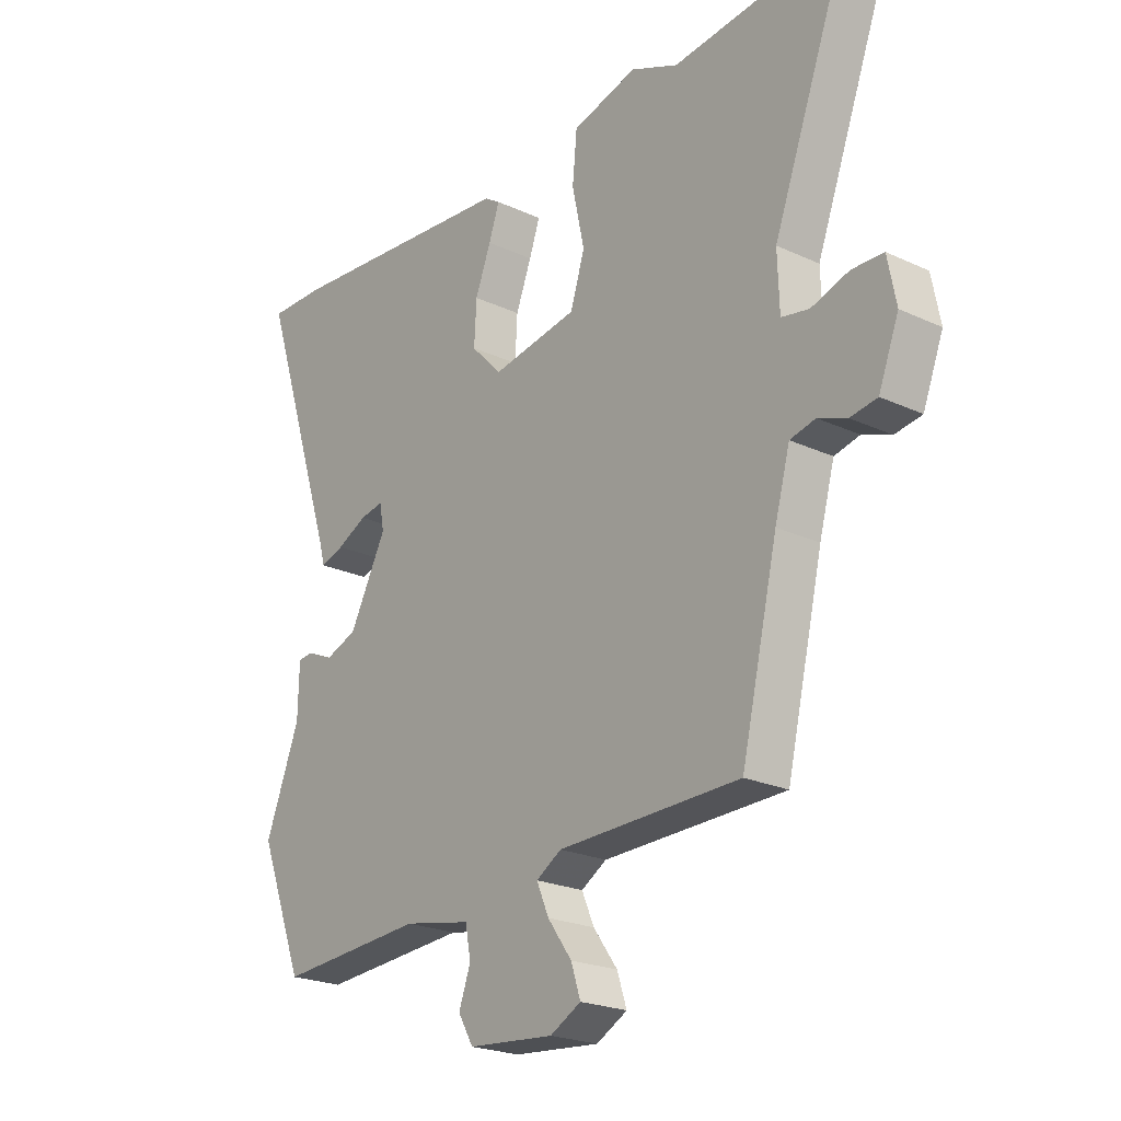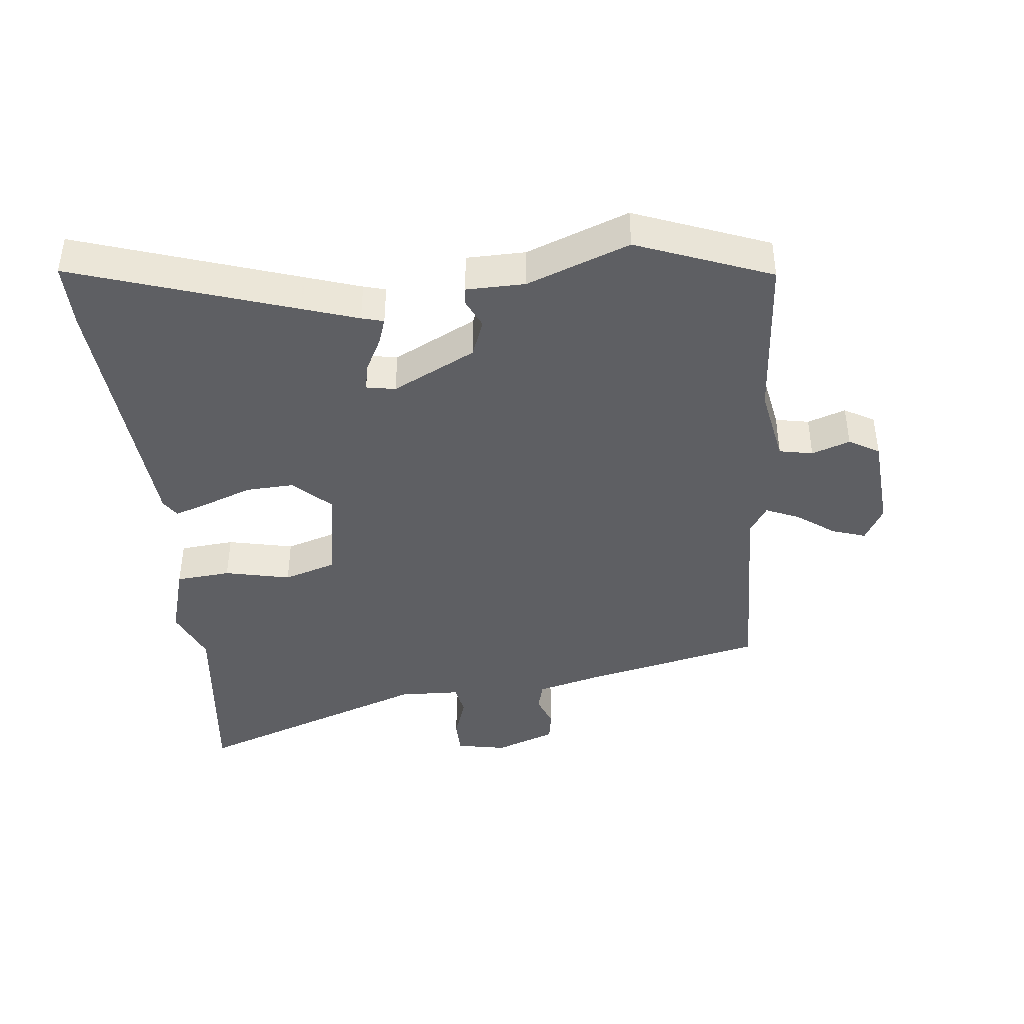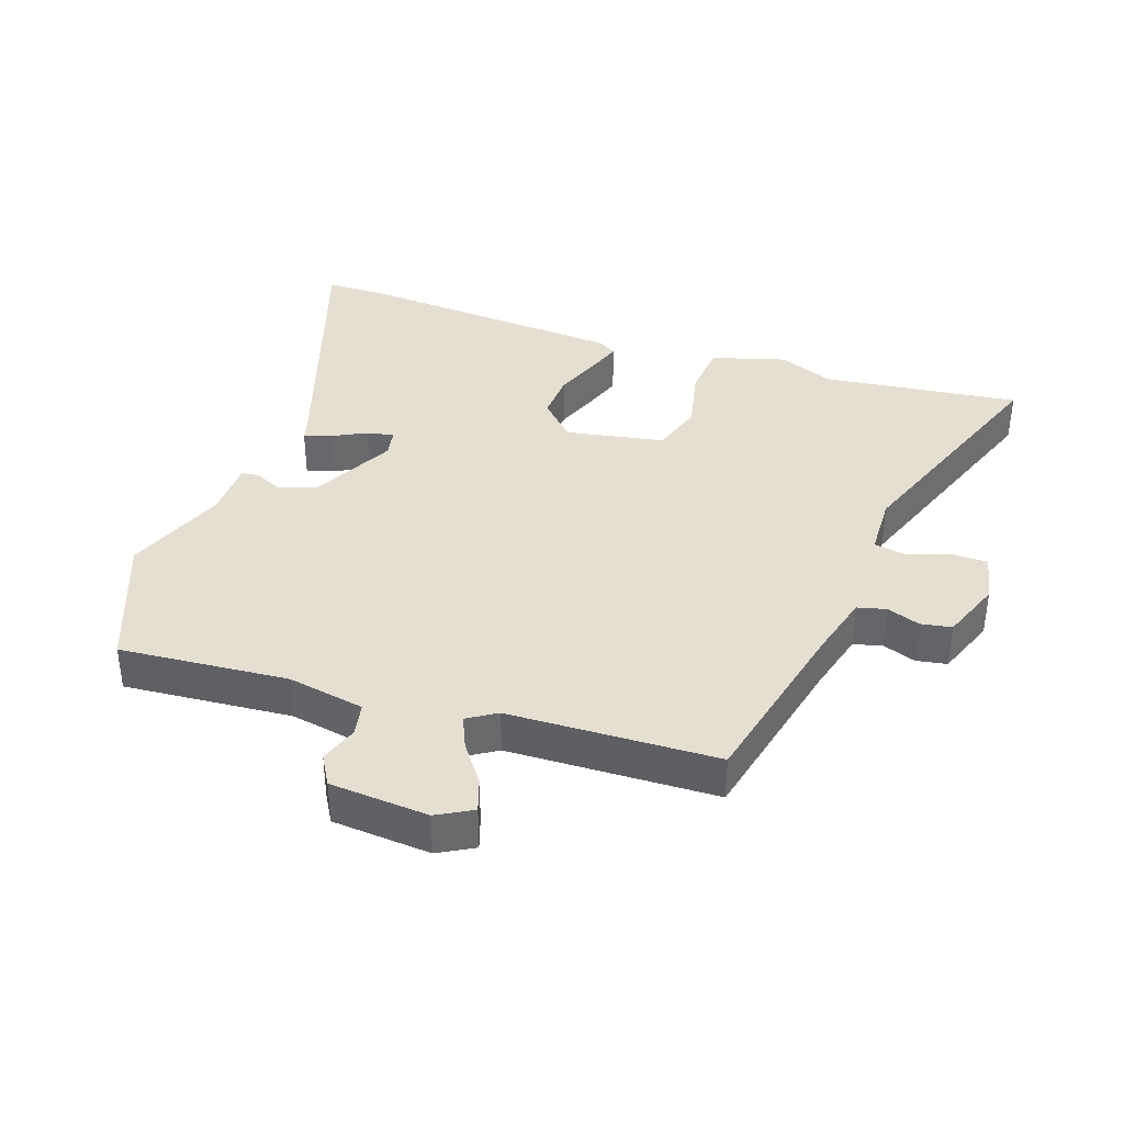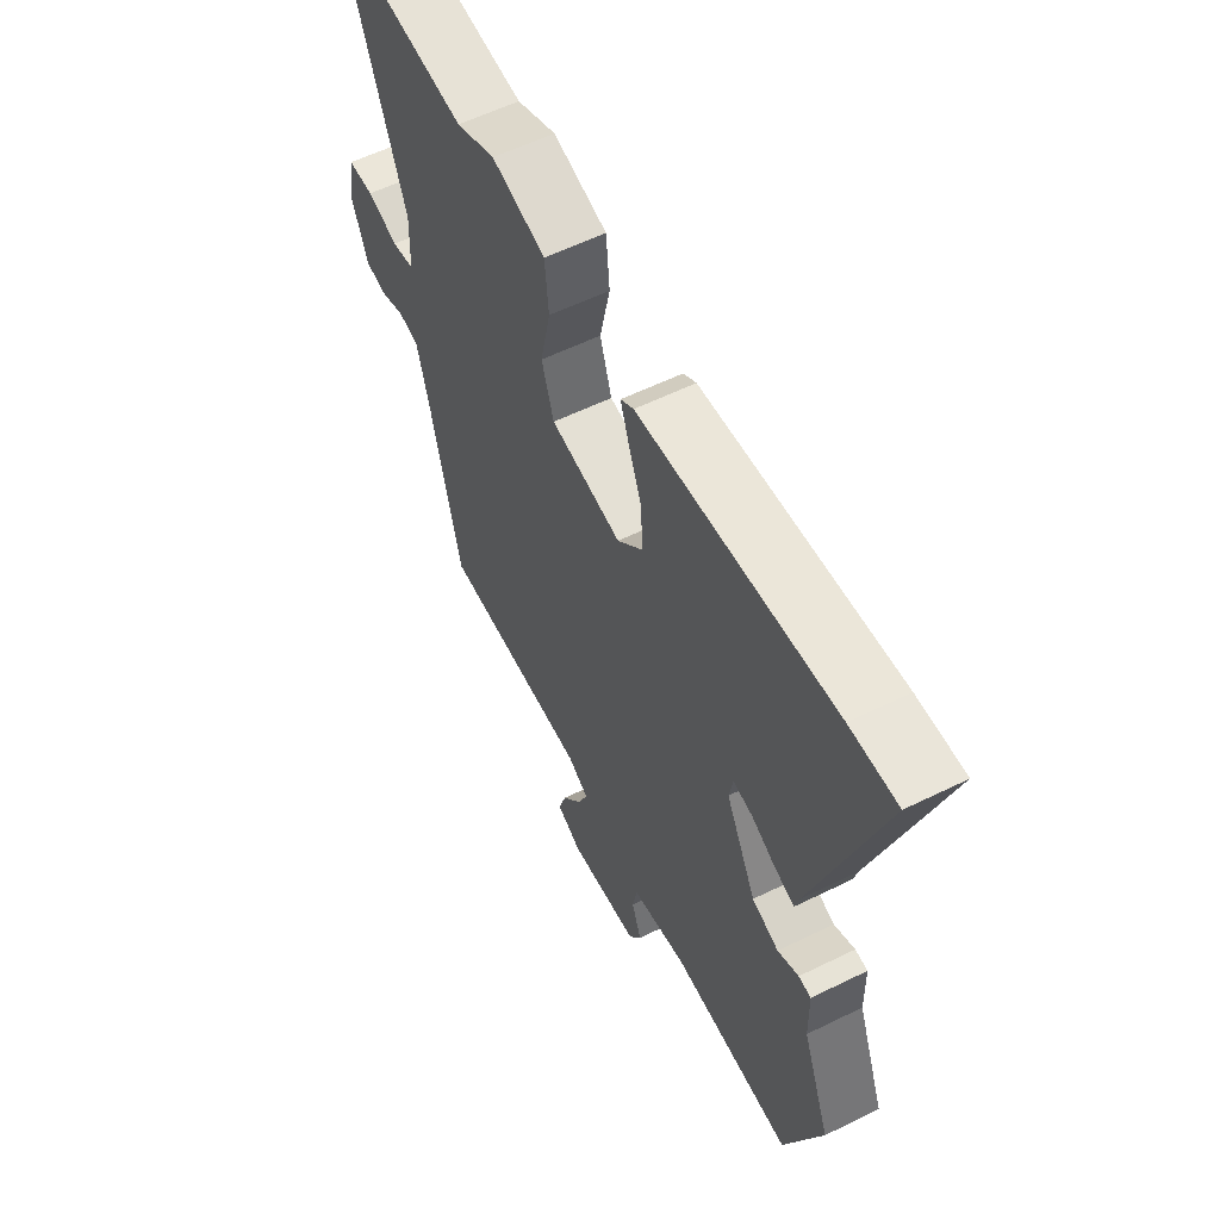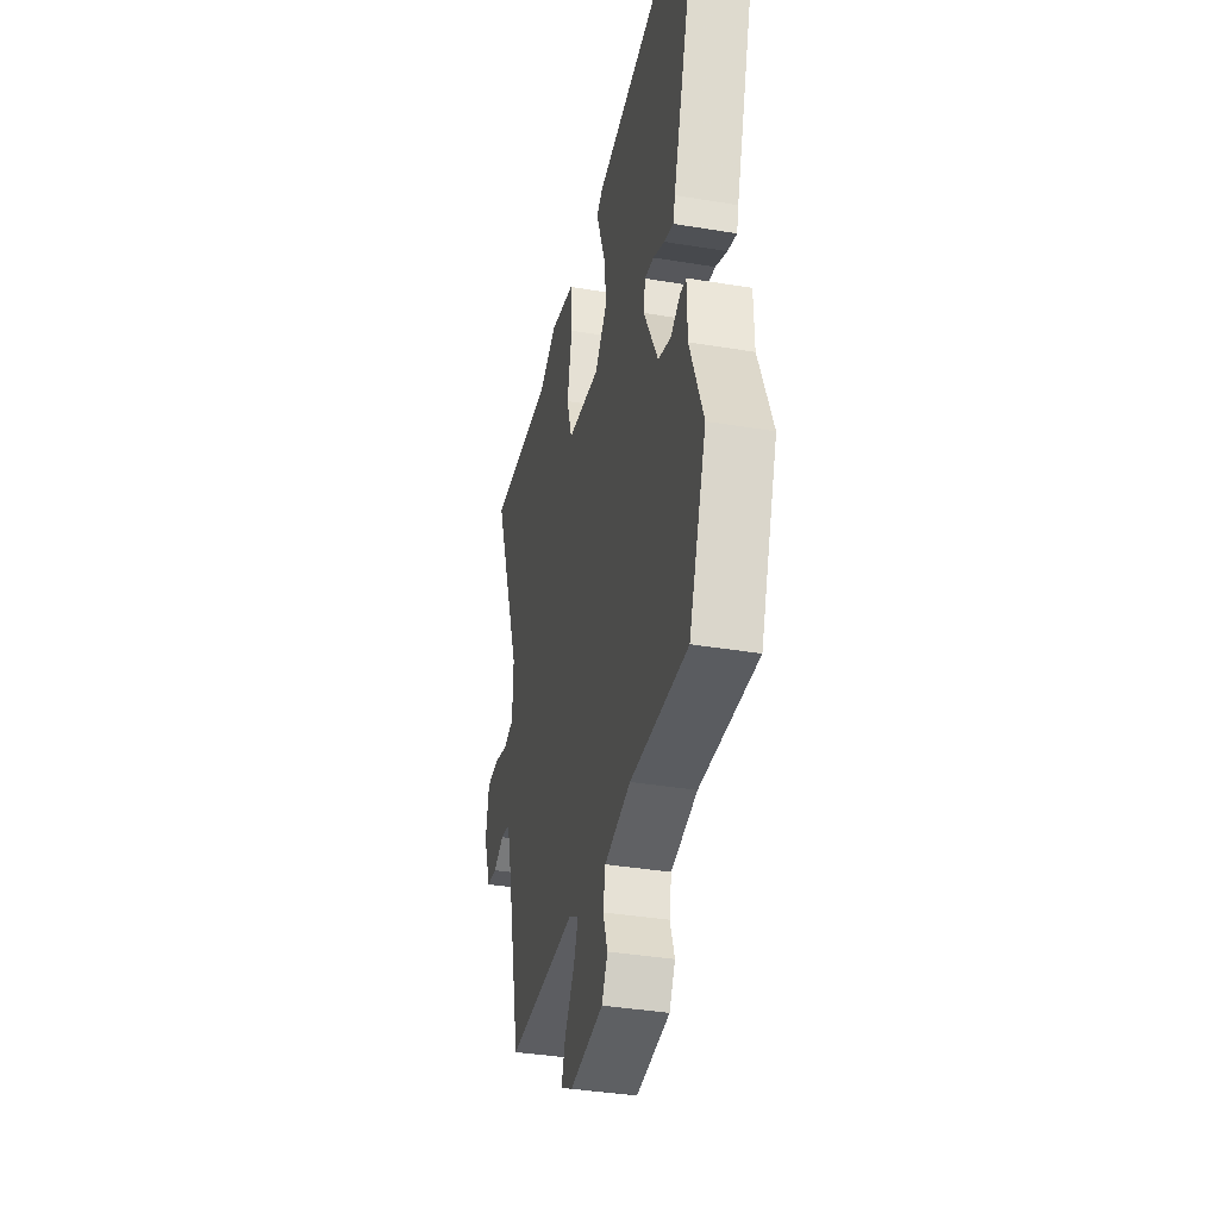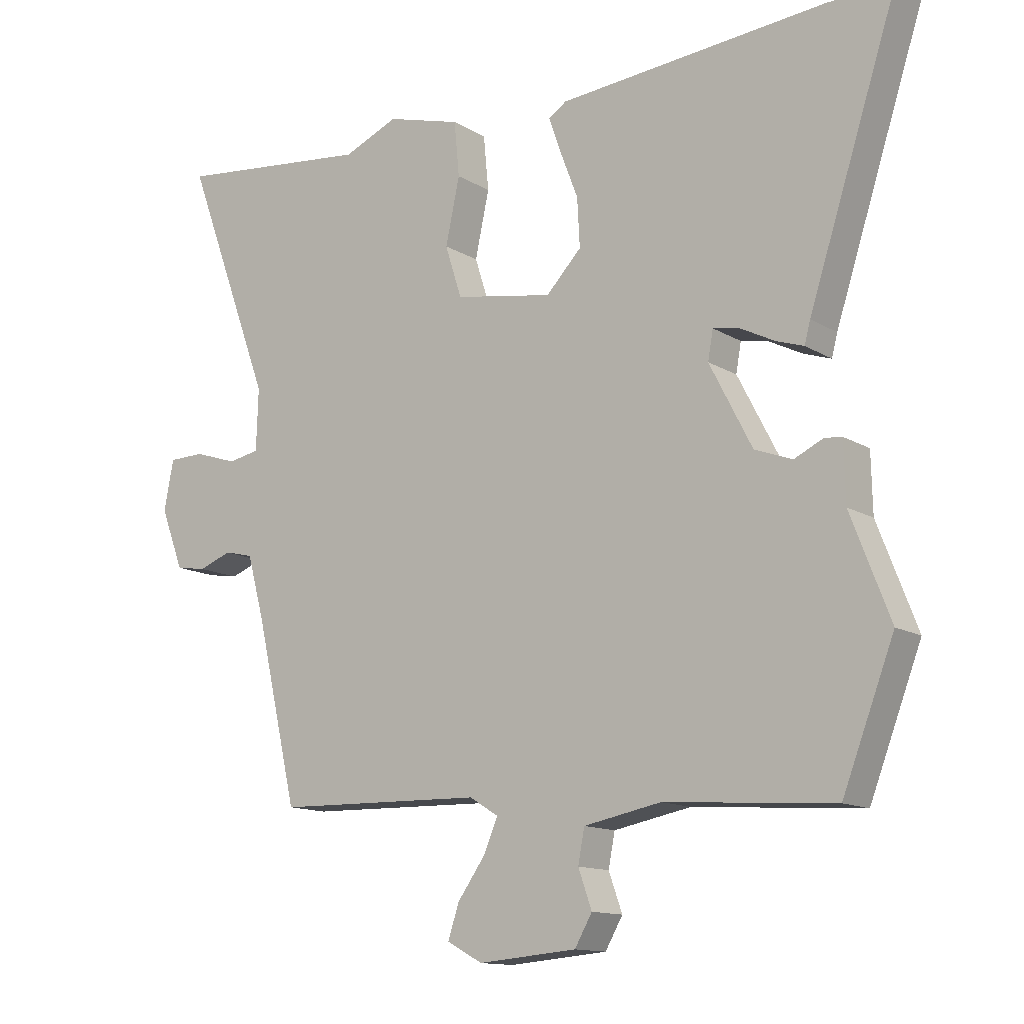
<metadata>
{"format":"obj","ext":"obj","renderer":"f3d","projection":"perspective","resolution":1024,"background":"white","views":[{"elev":-22.5,"azim":-128.7,"up":"+Z"},{"elev":-41.2,"azim":95.8,"up":"+Y"},{"elev":37.5,"azim":-161.4,"up":"+Y"},{"elev":58.0,"azim":63.0,"up":"+Z"},{"elev":-37.6,"azim":78.0,"up":"+Z"},{"elev":-13.1,"azim":36.7,"up":"+Z"}]}
</metadata>
<code>
v -0.629 0.07 0.515
v -0.321 0.07 0.48
v -0.236 0.07 0.516
v -0.12 0.07 0.483
v -0.112 0.07 0.398
v -0.134 0.07 0.296
v -0.108 0.07 0.215
v 0.045 0.07 0.188
v 0.1 0.07 0.245
v 0.096 0.07 0.32
v 0.068 0.07 0.393
v 0.049 0.07 0.448
v 0.077 0.07 0.466
v 0.496 0.07 0.5
v 0.597 0.07 0.501
v 0.458 0.07 0.075
v 0.449 0.07 0.041
v 0.407 0.07 0.055
v 0.354 0.07 0.082
v 0.312 0.07 0.09
v 0.304 0.07 0.045
v 0.37 0.07 -0.083
v 0.428 0.07 -0.105
v 0.473 0.07 -0.084
v 0.5 0.07 -0.087
v 0.502 0.07 -0.178
v 0.563 0.07 -0.336
v 0.483 0.07 -0.544
v 0.221 0.07 -0.525
v 0.101 0.07 -0.548
v 0.091 0.07 -0.6
v 0.112 0.07 -0.659
v 0.085 0.07 -0.706
v -0.068 0.07 -0.719
v -0.123 0.07 -0.689
v -0.106 0.07 -0.637
v -0.063 0.07 -0.577
v -0.041 0.07 -0.526
v -0.086 0.07 -0.498
v -0.41 0.07 -0.49
v -0.475 0.07 -0.21
v -0.502 0.07 -0.111
v -0.547 0.07 -0.1
v -0.598 0.07 -0.119
v -0.646 0.07 -0.111
v -0.682 0.07 -0.017
v -0.667 0.07 0.061
v -0.611 0.07 0.062
v -0.544 0.07 0.04
v -0.495 0.07 0.049
v -0.492 0.07 0.145
v -0.629 0 0.515
v -0.321 0 0.48
v -0.236 0 0.516
v -0.12 0 0.483
v -0.112 0 0.398
v -0.134 0 0.296
v -0.108 0 0.215
v 0.045 0 0.188
v 0.1 0 0.245
v 0.096 0 0.32
v 0.068 0 0.393
v 0.049 0 0.448
v 0.077 0 0.466
v 0.496 0 0.5
v 0.597 0 0.501
v 0.458 0 0.075
v 0.449 0 0.041
v 0.407 0 0.055
v 0.354 0 0.082
v 0.312 0 0.09
v 0.304 0 0.045
v 0.37 0 -0.083
v 0.428 0 -0.105
v 0.473 0 -0.084
v 0.5 0 -0.087
v 0.502 0 -0.178
v 0.563 0 -0.336
v 0.483 0 -0.544
v 0.221 0 -0.525
v 0.101 0 -0.548
v 0.091 0 -0.6
v 0.112 0 -0.659
v 0.085 0 -0.706
v -0.068 0 -0.719
v -0.123 0 -0.689
v -0.106 0 -0.637
v -0.063 0 -0.577
v -0.041 0 -0.526
v -0.086 0 -0.498
v -0.41 0 -0.49
v -0.475 0 -0.21
v -0.502 0 -0.111
v -0.547 0 -0.1
v -0.598 0 -0.119
v -0.646 0 -0.111
v -0.682 0 -0.017
v -0.667 0 0.061
v -0.611 0 0.062
v -0.544 0 0.04
v -0.495 0 0.049
v -0.492 0 0.145
f 46 47 48 49
f 46 49 50
f 43 44 45 46
f 42 43 46 50
f 41 42 50
f 39 40 41 50
f 38 39 50 51
f 34 35 36 37
f 34 37 38
f 31 32 33 34
f 30 31 34 38
f 29 30 38 51
f 26 27 28 29
f 23 24 25 26
f 22 23 26 29
f 21 22 29 51
f 16 17 18 19
f 16 19 20
f 15 16 20
f 14 15 20
f 13 14 20
f 10 11 12 13
f 10 13 20 21
f 3 4 5 6
f 2 3 6 7
f 1 2 7
f 51 1 7
f 21 51 7 8
f 9 10 21
f 8 9 21
f 100 99 98 97
f 101 100 97
f 97 96 95 94
f 101 97 94 93
f 101 93 92
f 101 92 91 90
f 102 101 90 89
f 88 87 86 85
f 89 88 85
f 85 84 83 82
f 89 85 82 81
f 102 89 81 80
f 80 79 78 77
f 77 76 75 74
f 80 77 74 73
f 102 80 73 72
f 70 69 68 67
f 71 70 67
f 71 67 66
f 71 66 65
f 71 65 64
f 64 63 62 61
f 72 71 64 61
f 57 56 55 54
f 58 57 54 53
f 58 53 52
f 58 52 102
f 59 58 102 72
f 72 61 60
f 72 60 59
f 1 52 53 2
f 2 53 54 3
f 3 54 55 4
f 4 55 56 5
f 5 56 57 6
f 6 57 58 7
f 7 58 59 8
f 8 59 60 9
f 9 60 61 10
f 10 61 62 11
f 11 62 63 12
f 12 63 64 13
f 13 64 65 14
f 14 65 66 15
f 15 66 67 16
f 16 67 68 17
f 17 68 69 18
f 18 69 70 19
f 19 70 71 20
f 20 71 72 21
f 21 72 73 22
f 22 73 74 23
f 23 74 75 24
f 24 75 76 25
f 25 76 77 26
f 26 77 78 27
f 27 78 79 28
f 28 79 80 29
f 29 80 81 30
f 30 81 82 31
f 31 82 83 32
f 32 83 84 33
f 33 84 85 34
f 34 85 86 35
f 35 86 87 36
f 36 87 88 37
f 37 88 89 38
f 38 89 90 39
f 39 90 91 40
f 40 91 92 41
f 41 92 93 42
f 42 93 94 43
f 43 94 95 44
f 44 95 96 45
f 45 96 97 46
f 46 97 98 47
f 47 98 99 48
f 48 99 100 49
f 49 100 101 50
f 50 101 102 51
f 51 102 52 1

</code>
